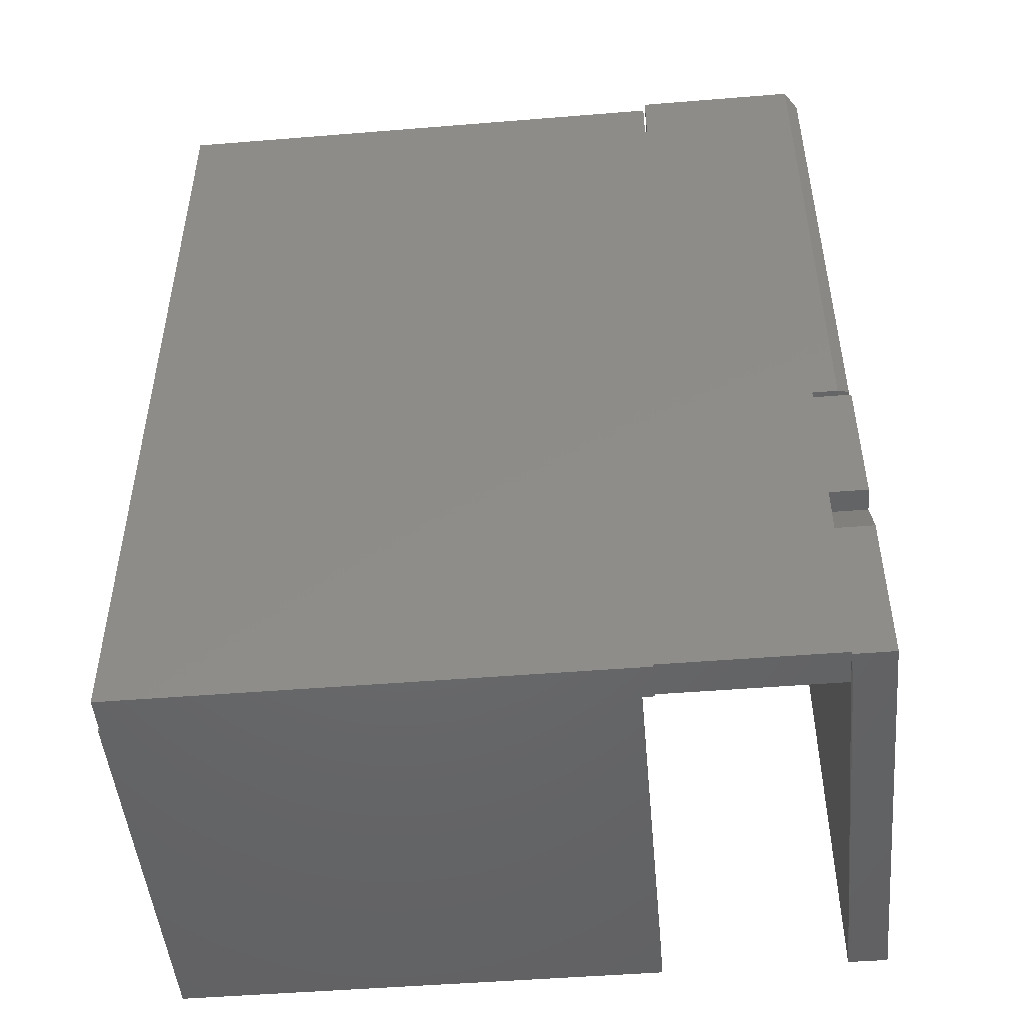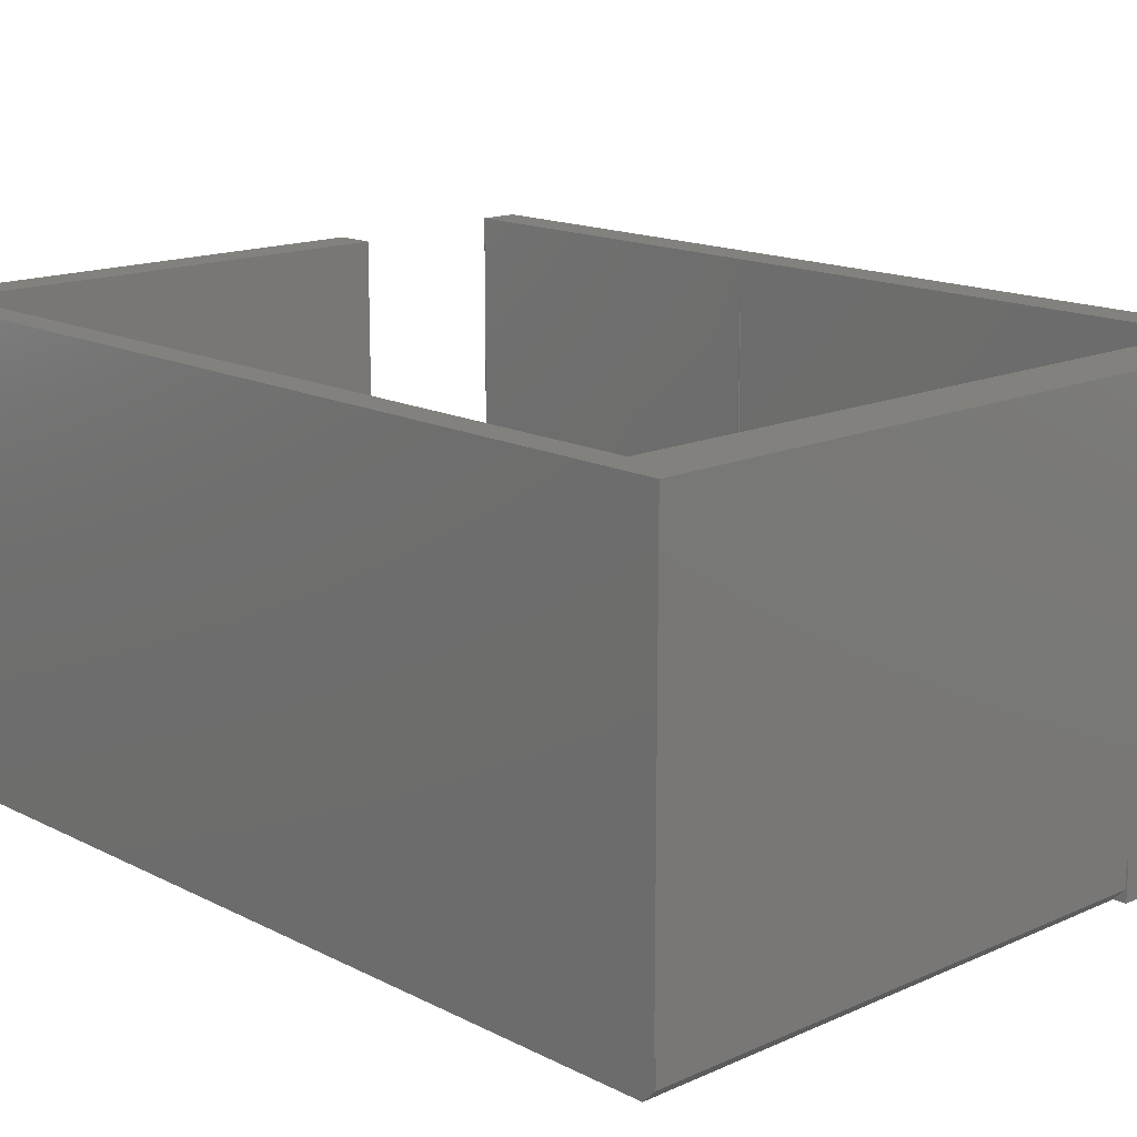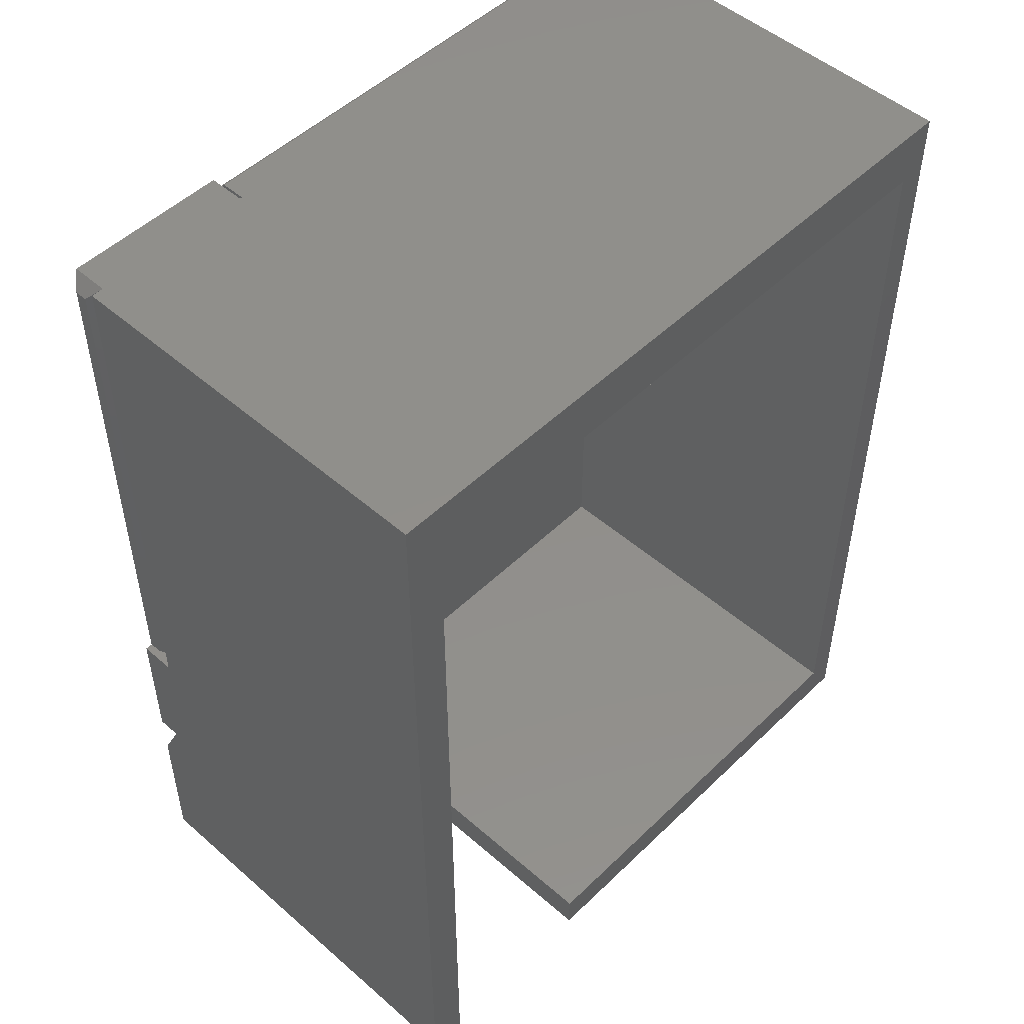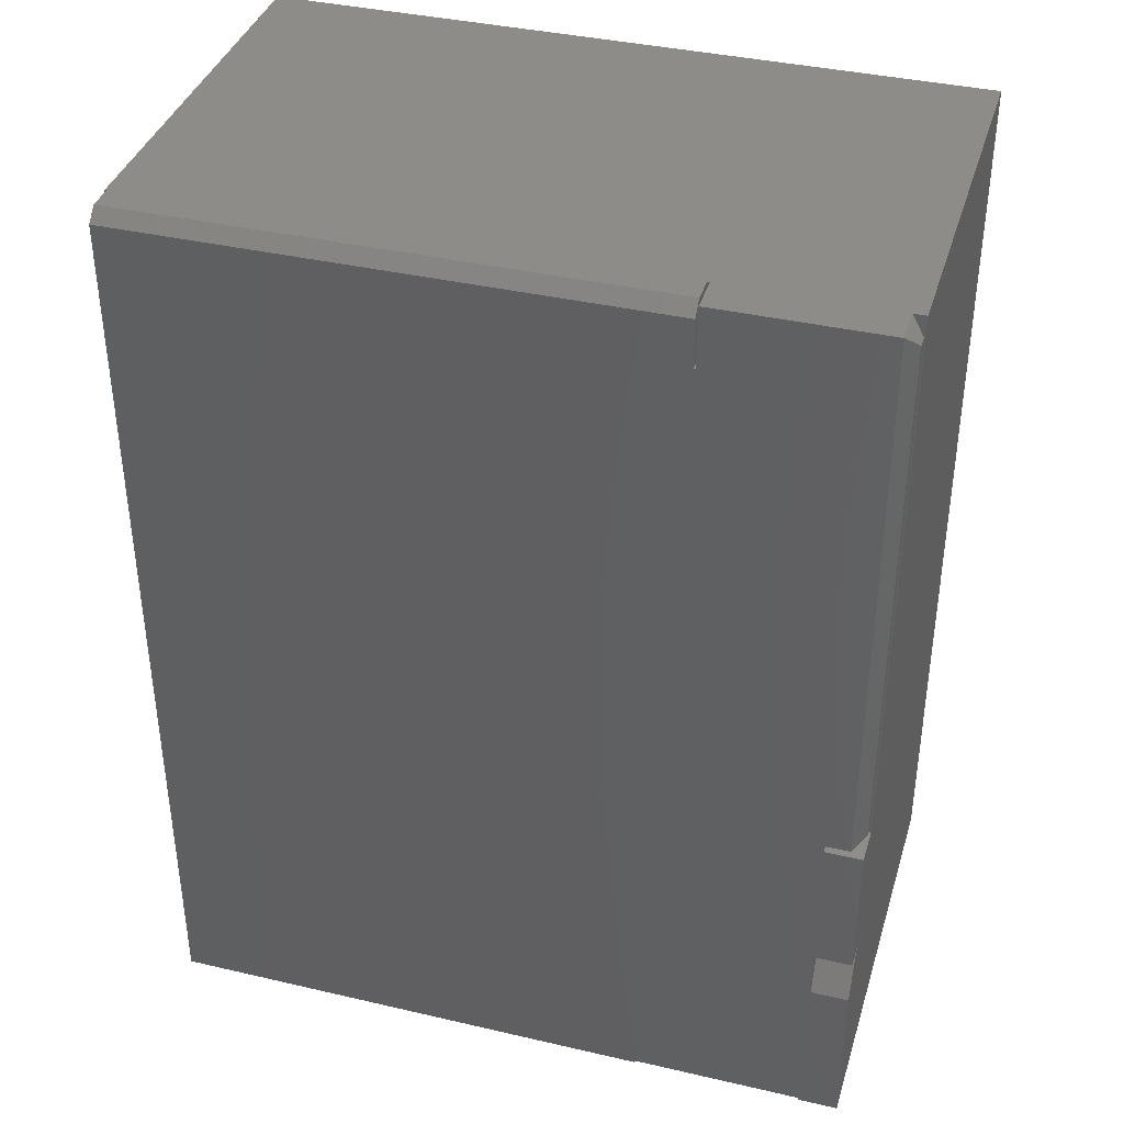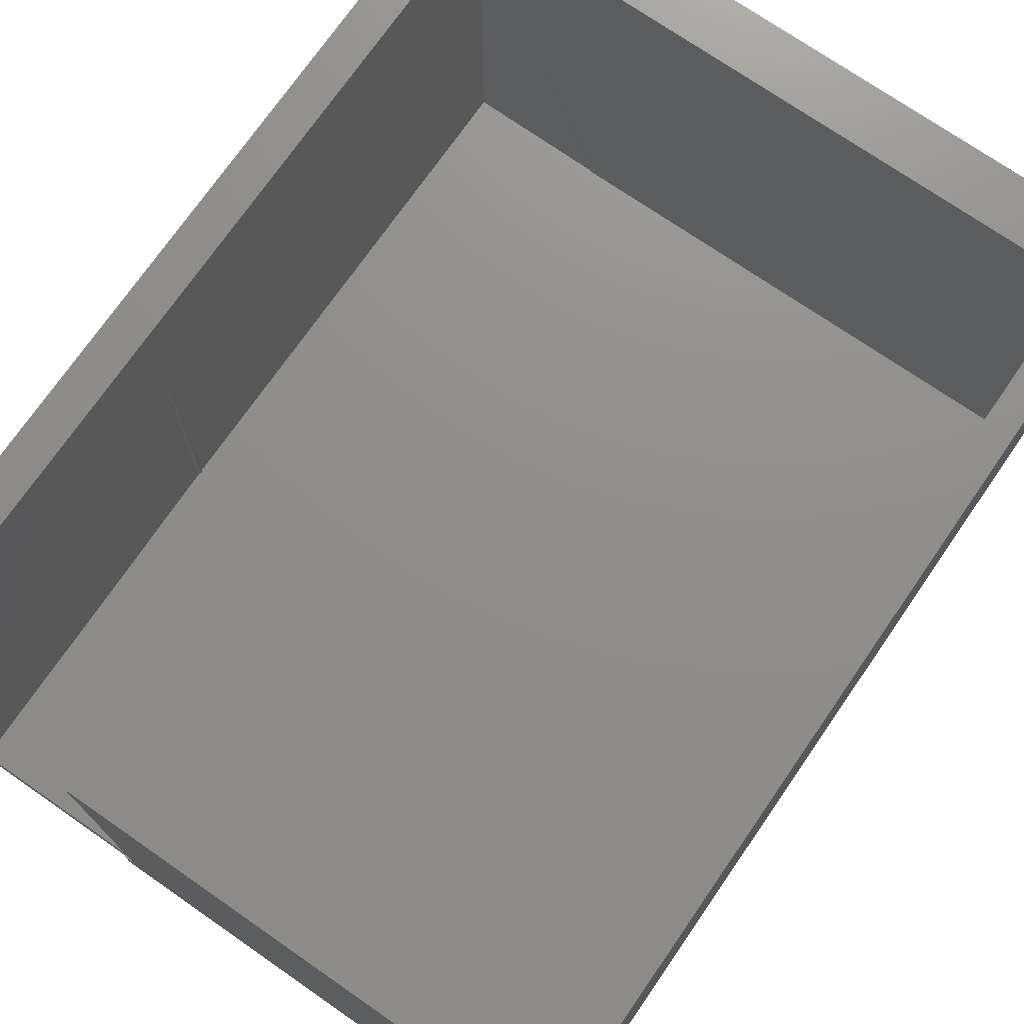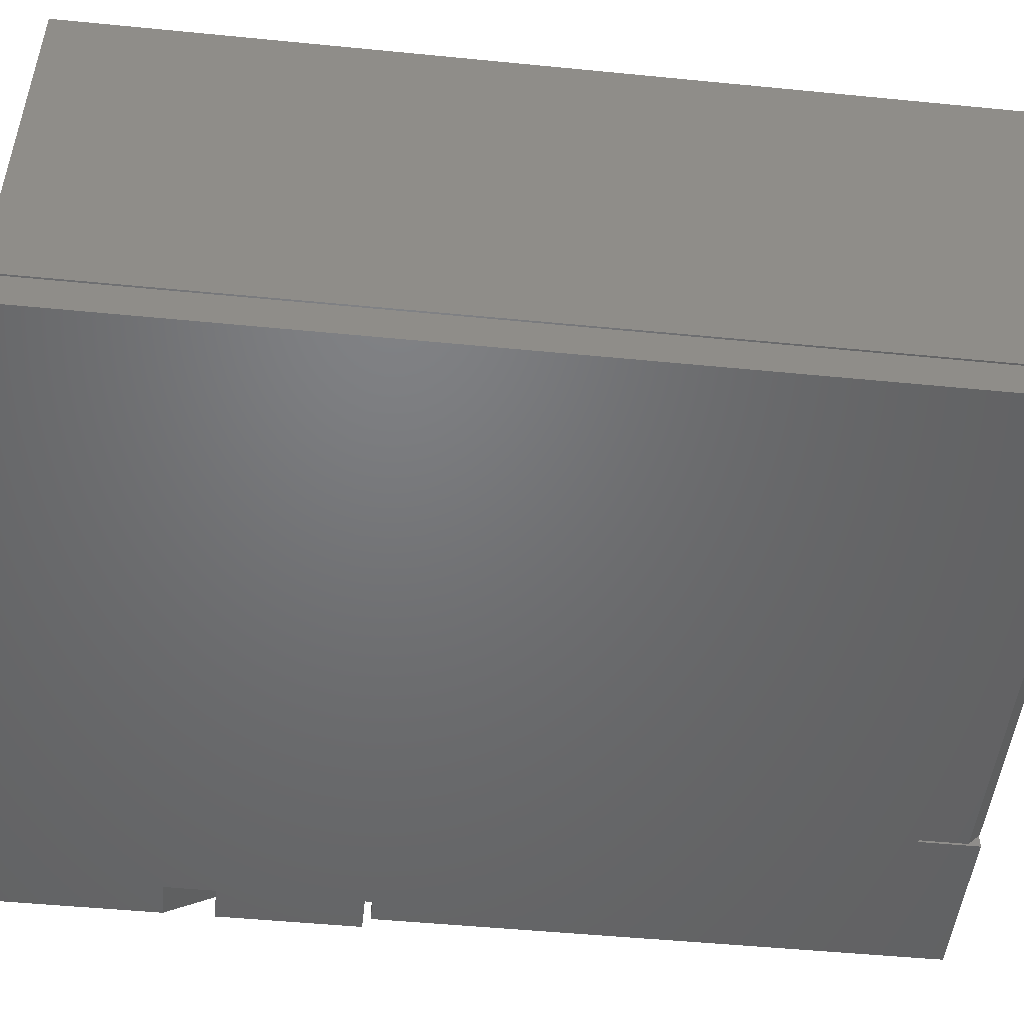
<metadata>
{"format":"stl","ext":"stl","renderer":"f3d","projection":"perspective","resolution":1024,"background":"white","views":[{"elev":-48.4,"azim":-174.8,"up":"+Y"},{"elev":15.4,"azim":136.8,"up":"+Z"},{"elev":50.3,"azim":-46.4,"up":"+Y"},{"elev":38.1,"azim":-163.6,"up":"+Y"},{"elev":73.5,"azim":34.7,"up":"+Z"},{"elev":-49.6,"azim":83.8,"up":"+Z"}]}
</metadata>
<code>
# stl→obj: 74 verts, 154 faces
v 0.3281 -0.05378 0
v 0.3281 0.04688 0.01562
v 0.3281 0.01562 0
v 0.3281 -0.08594 0.2734
v 0.3281 0.4922 0.2734
v 0.3281 0.4922 0.02344
v 0.3281 0.1359 0.02344
v 0.3281 -0.08594 0
v 0.3281 0.1359 0
v 0.3281 0.04688 0
v 0.3533 -0.08594 0
v 0.3525 -0.08594 0.02344
v 0.3525 -0.08594 0.2734
v 0.7724 0.4922 0.2734
v 0.7724 0.4922 0.02344
v 0.7713 0.4922 0.02344
v 0.4406 0.4922 0.02344
v 0.4391 0.4922 0.02344
v 0.3359 0.4922 0.02344
v 0.7713 0.4922 0.007812
v 0.4406 0.4922 0.007812
v 0.4391 0.4922 0
v 0.3359 0.4922 0
v 0.4609 -0.08594 0
v 0.4681 -0.08594 0.02344
v 0.4609 -0.08594 0.02344
v 0.7713 -0.08594 0
v 0.7713 -0.08594 0.02344
v 0.7724 -0.08594 0.02344
v 0.7724 -0.08594 0.2734
v 0.4681 -0.08594 0.2734
v 0.7724 0.4557 0.2734
v 0.7724 0.4557 0.02344
v 0.3525 0.04794 0.2734
v 0.3525 0.1392 0.2734
v 0.3525 0.4557 0.2734
v 0.7541 0.4557 0.2734
v 0.4681 -0.0616 0.2734
v 0.7541 -0.0616 0.2734
v 0.3281 0.4844 0.01562
v 0.3281 0.4844 0.007812
v 0.3281 0.4552 0.01562
v 0.3281 0.4552 0.007812
v 0.3359 0.1406 0
v 0.3281 0.1484 0.007812
v 0.3281 0.1591 0.007812
v 0.3533 -0.08438 0
v 0.4609 -0.08438 0
v 0.3516 0.04688 0
v 0.4406 0.4547 0
v 0.4406 0.4844 0
v 0.7713 0.4844 0
v 0.7713 0.4557 0
v 0.4391 0.4547 0
v 0.3516 0.01562 0
v 0.3516 0.1359 0
v 0.3516 0.1406 0
v 0.7713 0.4557 0.02344
v 0.4391 0.4552 0.02344
v 0.4406 0.4547 0.02344
v 0.3516 0.1359 0.02344
v 0.3525 0.1392 0.02344
v 0.3359 0.1406 0.02344
v 0.3516 0.1406 0.02344
v 0.4609 -0.08438 0.02344
v 0.4681 -0.0616 0.02344
v 0.3525 0.04794 0.02344
v 0.3533 -0.08438 0.02344
v 0.7541 0.4557 0.02344
v 0.7541 -0.0616 0.02344
v 0.3525 0.4557 0.02344
v 0.3281 0.1591 0.01562
v 0.3281 0.1484 0.01562
v 0.3516 0.04688 0.01562
f 1 2 3
f 4 5 6
f 4 6 7
f 4 7 2
f 4 2 1
f 4 1 8
f 7 9 2
f 2 9 10
f 8 11 4
f 4 11 12
f 4 12 13
f 14 15 16
f 5 14 16
f 5 16 17
f 5 17 18
f 5 18 19
f 5 19 6
f 16 20 17
f 17 20 21
f 18 22 19
f 19 22 23
f 24 25 26
f 24 27 25
f 28 29 30
f 28 30 31
f 28 31 25
f 28 25 27
f 32 33 14
f 14 33 15
f 30 29 32
f 32 29 33
f 4 13 34
f 5 4 34
f 5 34 35
f 5 35 36
f 5 36 37
f 5 37 14
f 38 31 39
f 39 31 30
f 39 30 37
f 37 30 32
f 37 32 14
f 40 41 42
f 42 41 43
f 43 41 23
f 44 45 46
f 44 46 43
f 44 43 23
f 47 8 1
f 27 24 48
f 11 8 47
f 10 9 49
f 50 51 52
f 50 52 53
f 50 53 44
f 50 44 54
f 48 47 1
f 48 1 3
f 48 3 55
f 48 55 49
f 48 49 9
f 48 9 56
f 53 27 48
f 53 48 56
f 53 56 57
f 53 57 44
f 44 23 54
f 54 23 22
f 15 33 16
f 16 33 58
f 33 29 58
f 58 29 28
f 59 18 60
f 60 18 17
f 61 7 62
f 63 64 62
f 63 62 7
f 63 7 6
f 63 6 19
f 65 26 25
f 65 25 66
f 65 66 67
f 65 67 68
f 69 64 62
f 69 62 61
f 69 61 70
f 64 69 60
f 64 60 59
f 64 59 71
f 61 67 70
f 70 67 66
f 50 60 51
f 51 60 17
f 51 17 21
f 58 53 16
f 16 53 52
f 16 52 20
f 56 9 61
f 61 9 7
f 56 61 62
f 56 62 64
f 56 64 57
f 60 50 59
f 59 50 54
f 68 47 65
f 65 47 48
f 12 11 68
f 68 11 47
f 42 19 40
f 63 19 42
f 63 42 72
f 63 72 73
f 23 41 19
f 19 41 40
f 44 63 45
f 45 63 73
f 63 44 64
f 64 44 57
f 59 54 18
f 18 54 22
f 28 27 58
f 58 27 53
f 66 25 38
f 38 25 31
f 39 70 38
f 38 70 66
f 37 69 39
f 39 69 70
f 36 71 59
f 36 59 60
f 36 60 69
f 36 69 37
f 71 36 64
f 64 36 35
f 64 35 62
f 34 67 35
f 35 67 61
f 35 61 62
f 67 34 68
f 68 34 13
f 68 13 12
f 20 52 21
f 21 52 51
f 10 49 2
f 2 49 74
f 74 49 55
f 55 3 74
f 74 3 2
f 48 24 65
f 65 24 26
f 72 46 73
f 73 46 45
f 42 43 72
f 72 43 46

</code>
